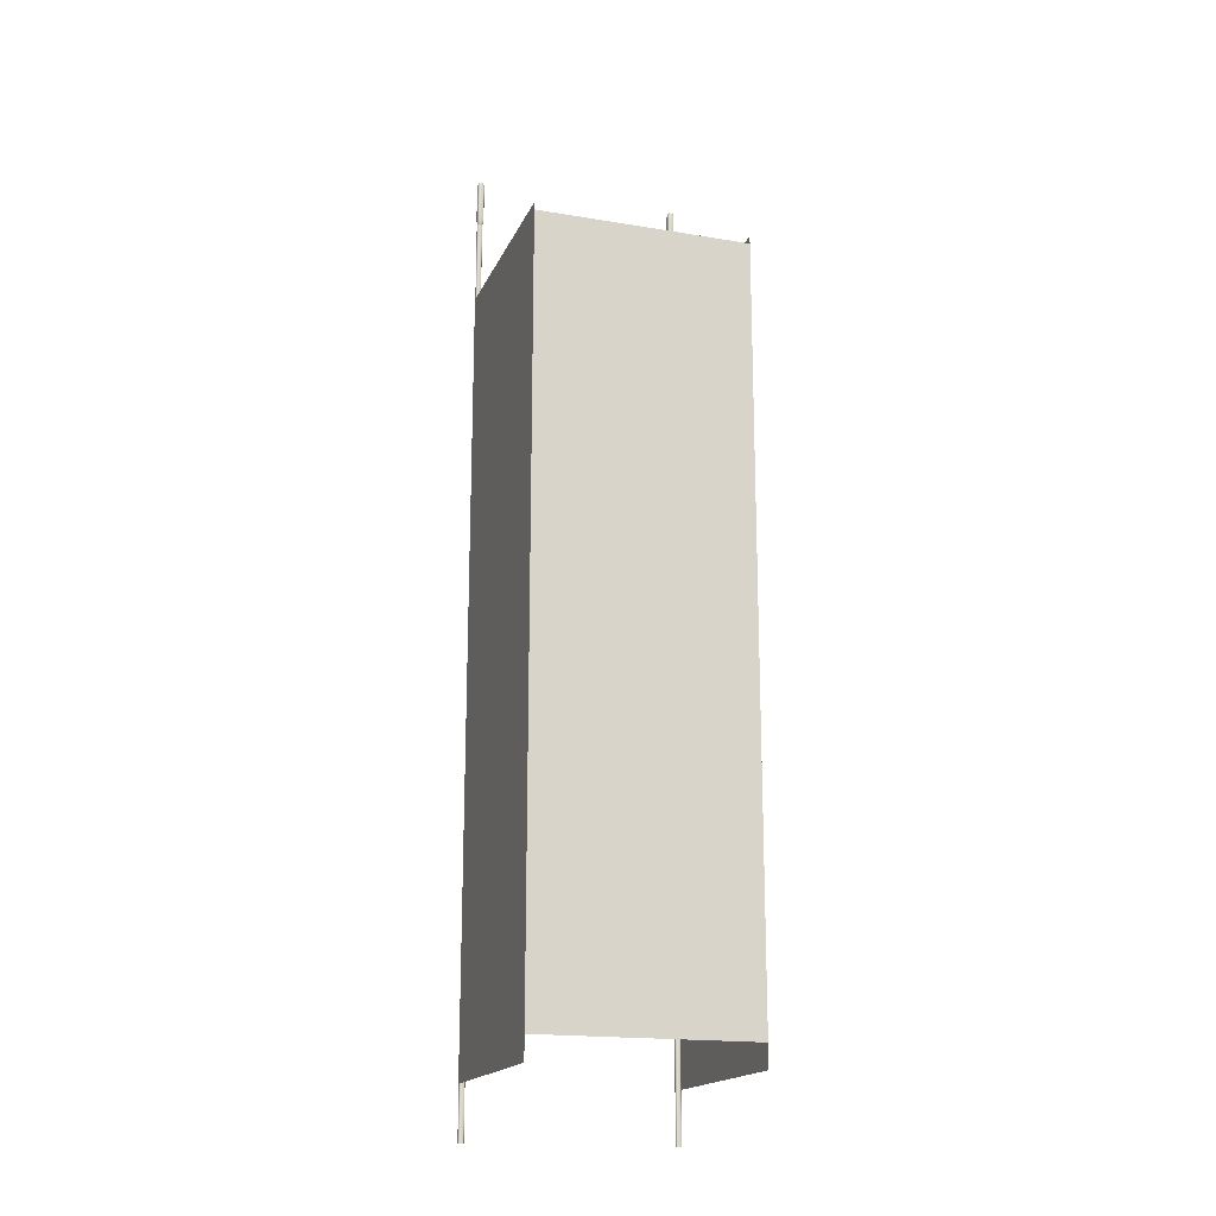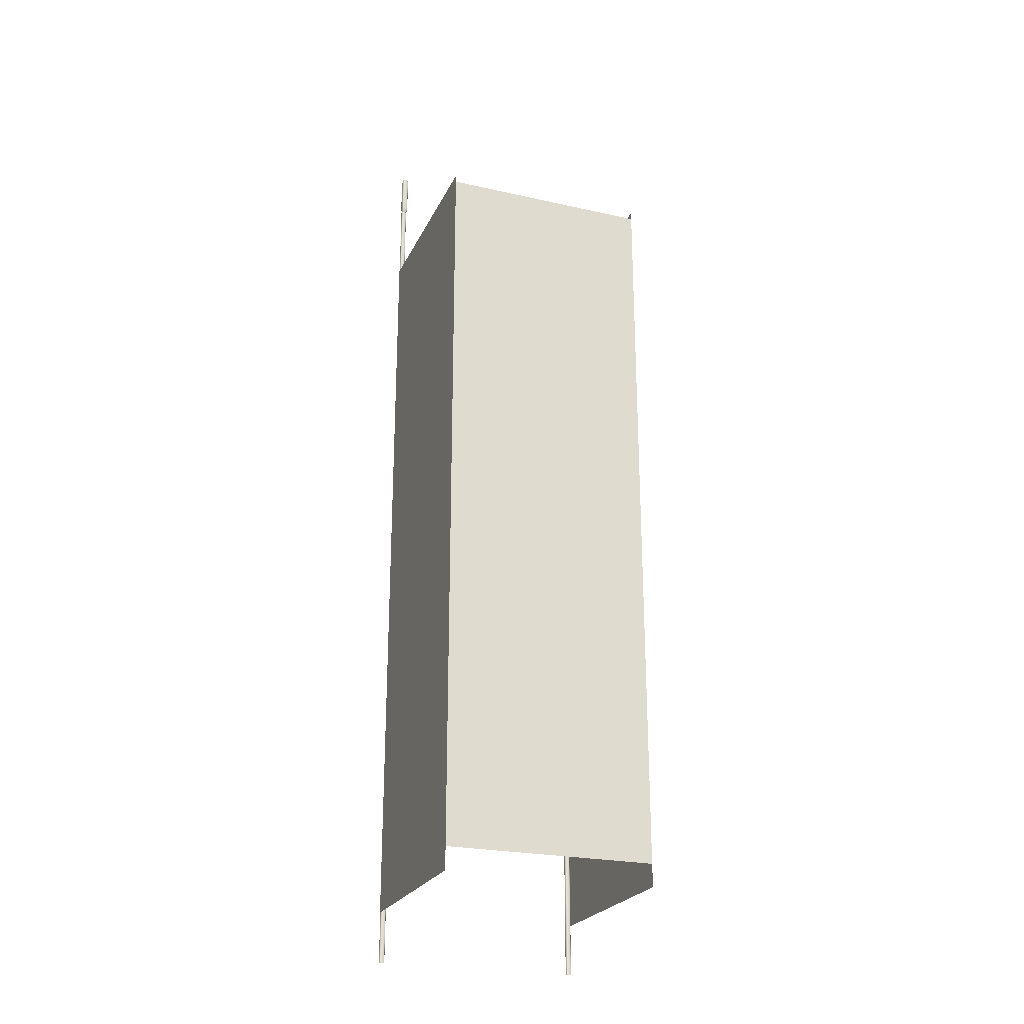
<metadata>
{"format":"obj","ext":"obj","renderer":"f3d","projection":"perspective","resolution":1024,"background":"white","views":[{"elev":-17.6,"azim":161.7,"up":"+Z"},{"elev":-24.0,"azim":159.5,"up":"+Z"}]}
</metadata>
<code>
g PondLevel_CorridorWalls+Ceiling_LightBaked
v 3.5 5.833 3.45
v 3.5 5.833 5.15
v 3.5 4.667 5.15
v 3.5 4.667 3.45
v 3.5 5.833 1.75
v 3.5 7 3.45
v 3.5 7 1.75
v 3.5 4.667 1.75
v 3.5 7 5.15
v 3.5 7 6.85
v 3.5 5.833 6.85
v 3.5 7 8.55
v 3.5 5.833 8.55
v 3.5 7 10.25
v 3.5 5.833 10.25
v 3.5 4.667 8.55
v 3.5 4.667 6.85
v 3.5 3.5 8.55
v 3.5 3.5 6.85
v 3.5 3.5 3.45
v 3.5 3.5 1.75
v 3.5 2.333 3.45
v 3.5 2.333 1.75
v 3.5 1.167 3.45
v 3.5 1.167 5.15
v 3.5 2.333 5.15
v 3.5 7.629e-06 5.15
v 3.5 7.629e-06 6.85
v 3.5 1.167 6.85
v 3.5 7.629e-06 3.45
v 3.5 7.629e-06 8.55
v 3.5 1.167 8.55
v 3.5 2.333 6.85
v 3.5 2.333 8.55
v 3.5 1.167 10.25
v 3.5 2.333 10.25
v 3.5 3.5 10.25
v 3.5 1.167 1.75
v 3.5 3.5 5.15
v 3.5 7.629e-06 1.75
v 3.5 4.667 10.25
v 3.5 7.629e-06 10.25
v -3.5 5.833 8.55
v -3.5 5.833 6.85
v -3.5 4.667 6.85
v -3.5 4.667 8.55
v -3.5 5.833 10.25
v -3.5 7 8.55
v -3.5 7 10.25
v -3.5 4.667 10.25
v -3.5 7 6.85
v -3.5 7 5.15
v -3.5 5.833 5.15
v -3.5 7 3.45
v -3.5 5.833 3.45
v -3.5 7 1.75
v -3.5 5.833 1.75
v -3.5 4.667 3.45
v -3.5 4.667 5.15
v -3.5 3.5 3.45
v -3.5 3.5 5.15
v -3.5 3.5 8.55
v -3.5 3.5 10.25
v -3.5 2.333 8.55
v -3.5 2.333 10.25
v -3.5 1.167 8.55
v -3.5 1.167 6.85
v -3.5 2.333 6.85
v -3.5 7.629e-06 6.85
v -3.5 7.629e-06 5.15
v -3.5 1.167 5.15
v -3.5 7.629e-06 8.55
v -3.5 7.629e-06 3.45
v -3.5 1.167 3.45
v -3.5 2.333 5.15
v -3.5 2.333 3.45
v -3.5 1.167 1.75
v -3.5 2.333 1.75
v -3.5 3.5 1.75
v -3.5 1.167 10.25
v -3.5 3.5 6.85
v -3.5 7.629e-06 10.25
v -3.5 4.667 1.75
v -3.5 7.629e-06 1.75
v 2.1 5.833 27
v 0.7 5.833 27
v 0.7 4.667 27
v 2.1 4.667 27
v 3.5 5.833 27
v 2.1 7 27
v 3.5 7 27
v 3.5 4.667 27
v 0.7 7 27
v -0.7 7 27
v -0.7 5.833 27
v -2.1 7 27
v -2.1 5.833 27
v -3.5 7 27
v -3.5 5.833 27
v -2.1 4.667 27
v -0.7 4.667 27
v -2.1 3.5 27
v -0.7 3.5 27
v 2.1 3.5 27
v 3.5 3.5 27
v 2.1 2.333 27
v 3.5 2.333 27
v 2.1 1.167 27
v 0.7 1.167 27
v 0.7 2.333 27
v 0.7 7.629e-06 27
v -0.7 7.629e-06 27
v -0.7 1.167 27
v 2.1 7.629e-06 27
v -2.1 7.629e-06 27
v -2.1 1.167 27
v -0.7 2.333 27
v -2.1 2.333 27
v -3.5 1.167 27
v -3.5 2.333 27
v -3.5 3.5 27
v 3.5 1.167 27
v 0.7 3.5 27
v 3.5 7.629e-06 27
v -3.5 4.667 27
v -3.5 7.629e-06 27
v 3.5 5.833 11.95
v 3.5 5.833 13.65
v 3.5 4.667 13.65
v 3.5 4.667 11.95
v 3.5 5.833 10.25
v 3.5 7 11.95
v 3.5 7 10.25
v 3.5 4.667 10.25
v 3.5 7 13.65
v 3.5 7 15.35
v 3.5 5.833 15.35
v 3.5 7 17.05
v 3.5 5.833 17.05
v 3.5 7 18.75
v 3.5 5.833 18.75
v 3.5 4.667 17.05
v 3.5 4.667 15.35
v 3.5 3.5 17.05
v 3.5 3.5 15.35
v 3.5 3.5 11.95
v 3.5 3.5 10.25
v 3.5 2.333 11.95
v 3.5 2.333 10.25
v 3.5 1.167 11.95
v 3.5 1.167 13.65
v 3.5 2.333 13.65
v 3.5 7.629e-06 13.65
v 3.5 7.629e-06 15.35
v 3.5 1.167 15.35
v 3.5 7.629e-06 11.95
v 3.5 7.629e-06 17.05
v 3.5 1.167 17.05
v 3.5 2.333 15.35
v 3.5 2.333 17.05
v 3.5 1.167 18.75
v 3.5 2.333 18.75
v 3.5 3.5 18.75
v 3.5 1.167 10.25
v 3.5 3.5 13.65
v 3.5 7.629e-06 10.25
v 3.5 4.667 18.75
v 3.5 7.629e-06 18.75
v 3.5 5.833 20.45
v 3.5 5.833 22.15
v 3.5 4.667 22.15
v 3.5 4.667 20.45
v 3.5 5.833 18.75
v 3.5 7 20.45
v 3.5 7 18.75
v 3.5 4.667 18.75
v 3.5 7 22.15
v 3.5 7 23.85
v 3.5 5.833 23.85
v 3.5 7 25.55
v 3.5 5.833 25.55
v 3.5 7 27.25
v 3.5 5.833 27.25
v 3.5 4.667 25.55
v 3.5 4.667 23.85
v 3.5 3.5 25.55
v 3.5 3.5 23.85
v 3.5 3.5 20.45
v 3.5 3.5 18.75
v 3.5 2.333 20.45
v 3.5 2.333 18.75
v 3.5 1.167 20.45
v 3.5 1.167 22.15
v 3.5 2.333 22.15
v 3.5 7.629e-06 22.15
v 3.5 7.629e-06 23.85
v 3.5 1.167 23.85
v 3.5 7.629e-06 20.45
v 3.5 7.629e-06 25.55
v 3.5 1.167 25.55
v 3.5 2.333 23.85
v 3.5 2.333 25.55
v 3.5 1.167 27.25
v 3.5 2.333 27.25
v 3.5 3.5 27.25
v 3.5 1.167 18.75
v 3.5 3.5 22.15
v 3.5 7.629e-06 18.75
v 3.5 4.667 27.25
v 3.5 7.629e-06 27.25
v -3.5 5.833 17.05
v -3.5 5.833 15.35
v -3.5 4.667 15.35
v -3.5 4.667 17.05
v -3.5 5.833 18.75
v -3.5 7 17.05
v -3.5 7 18.75
v -3.5 4.667 18.75
v -3.5 7 15.35
v -3.5 7 13.65
v -3.5 5.833 13.65
v -3.5 7 11.95
v -3.5 5.833 11.95
v -3.5 7 10.25
v -3.5 5.833 10.25
v -3.5 4.667 11.95
v -3.5 4.667 13.65
v -3.5 3.5 11.95
v -3.5 3.5 13.65
v -3.5 3.5 17.05
v -3.5 3.5 18.75
v -3.5 2.333 17.05
v -3.5 2.333 18.75
v -3.5 1.167 17.05
v -3.5 1.167 15.35
v -3.5 2.333 15.35
v -3.5 7.629e-06 15.35
v -3.5 7.629e-06 13.65
v -3.5 1.167 13.65
v -3.5 7.629e-06 17.05
v -3.5 7.629e-06 11.95
v -3.5 1.167 11.95
v -3.5 2.333 13.65
v -3.5 2.333 11.95
v -3.5 1.167 10.25
v -3.5 2.333 10.25
v -3.5 3.5 10.25
v -3.5 1.167 18.75
v -3.5 3.5 15.35
v -3.5 7.629e-06 18.75
v -3.5 4.667 10.25
v -3.5 7.629e-06 10.25
v -3.5 5.833 25.55
v -3.5 5.833 23.85
v -3.5 4.667 23.85
v -3.5 4.667 25.55
v -3.5 5.833 27.25
v -3.5 7 25.55
v -3.5 7 27.25
v -3.5 4.667 27.25
v -3.5 7 23.85
v -3.5 7 22.15
v -3.5 5.833 22.15
v -3.5 7 20.45
v -3.5 5.833 20.45
v -3.5 7 18.75
v -3.5 5.833 18.75
v -3.5 4.667 20.45
v -3.5 4.667 22.15
v -3.5 3.5 20.45
v -3.5 3.5 22.15
v -3.5 3.5 25.55
v -3.5 3.5 27.25
v -3.5 2.333 25.55
v -3.5 2.333 27.25
v -3.5 1.167 25.55
v -3.5 1.167 23.85
v -3.5 2.333 23.85
v -3.5 7.629e-06 23.85
v -3.5 7.629e-06 22.15
v -3.5 1.167 22.15
v -3.5 7.629e-06 25.55
v -3.5 7.629e-06 20.45
v -3.5 1.167 20.45
v -3.5 2.333 22.15
v -3.5 2.333 20.45
v -3.5 1.167 18.75
v -3.5 2.333 18.75
v -3.5 3.5 18.75
v -3.5 1.167 27.25
v -3.5 3.5 23.85
v -3.5 7.629e-06 27.25
v -3.5 4.667 18.75
v -3.5 7.629e-06 18.75
v 3.485 -0.01002 30
v 3.485 -0.01002 30.77
v 3.485 0.06503 30.77
v 3.485 0.06503 30
v 3.485 -0.01002 29.23
v 3.46 0.09002 30
v 3.46 0.09002 30.77
v 3.485 0.06503 29.23
v 3.485 -0.01002 20.02
v 3.34 0.09002 30
v 3.34 0.09002 30.77
v 3.46 0.09002 29.23
v 3.485 0.06503 20.02
v 3.485 -0.01002 10.8
v 3.315 0.06503 30
v 3.315 0.06503 30.77
v 3.315 -0.01002 30.77
v 3.315 -0.01002 30
v 3.315 0.06503 29.23
v 3.315 -0.01002 29.23
v 3.34 0.09002 29.23
v 3.315 0.06503 20.02
v 3.315 -0.01002 20.02
v 3.34 0.09002 20.02
v 3.315 0.06503 10.8
v 3.315 -0.01002 10.8
v 3.46 0.09002 20.02
v 3.315 0.06503 1.586
v 3.315 -0.01002 1.586
v 3.34 0.09002 10.8
v 3.46 0.09002 10.8
v 3.315 0.06503 0.8178
v 3.315 -0.01002 0.8178
v 3.34 0.09002 1.586
v 3.485 0.06503 10.8
v 3.485 -0.01002 1.586
v 3.315 0.06503 0.05
v 3.315 -0.01002 0.05
v 3.34 0.09002 0.8178
v 3.34 0.09002 0.05
v 3.46 0.09002 1.586
v 3.485 0.06503 1.586
v 3.485 -0.01002 0.8178
v 3.46 0.09002 0.8178
v 3.46 0.09002 0.05
v 3.485 0.06503 0.8178
v 3.485 -0.01002 0.05
v 3.485 0.06503 0.05
v 3.5 -0.01002 30.19
v 3.5 -0.01002 31.35
v 3.5 0.165 31.35
v 3.5 0.165 30.19
v 3.475 -0.01002 30
v 3.475 0.165 30
v 3.325 -0.01002 30
v 3.475 0.165 31.54
v 3.475 -0.01002 31.54
v 3.475 0.19 30.19
v 3.325 0.165 30
v 3.3 -0.01002 30.19
v 3.325 0.165 31.54
v 3.325 -0.01002 31.54
v 3.475 0.19 31.35
v 3.325 0.19 30.19
v 3.3 0.165 30.19
v 3.3 -0.01002 31.35
v 3.3 0.165 31.35
v 3.325 0.19 31.35
v -3.485 -0.01002 30
v -3.485 -0.01002 30.77
v -3.485 0.06503 30.77
v -3.485 0.06503 30
v -3.485 -0.01002 29.23
v -3.46 0.09002 30
v -3.46 0.09002 30.77
v -3.485 0.06503 29.23
v -3.485 -0.01002 20.02
v -3.34 0.09002 30
v -3.34 0.09002 30.77
v -3.46 0.09002 29.23
v -3.485 0.06503 20.02
v -3.485 -0.01002 10.8
v -3.315 0.06503 30
v -3.315 0.06503 30.77
v -3.315 -0.01002 30.77
v -3.315 -0.01002 30
v -3.315 0.06503 29.23
v -3.315 -0.01002 29.23
v -3.34 0.09002 29.23
v -3.315 0.06503 20.02
v -3.315 -0.01002 20.02
v -3.34 0.09002 20.02
v -3.315 0.06503 10.8
v -3.315 -0.01002 10.8
v -3.46 0.09002 20.02
v -3.315 0.06503 1.586
v -3.315 -0.01002 1.586
v -3.34 0.09002 10.8
v -3.46 0.09002 10.8
v -3.315 0.06503 0.8178
v -3.315 -0.01002 0.8178
v -3.34 0.09002 1.586
v -3.485 0.06503 10.8
v -3.485 -0.01002 1.586
v -3.315 0.06503 0.05
v -3.315 -0.01002 0.05
v -3.34 0.09002 0.8178
v -3.34 0.09002 0.05
v -3.46 0.09002 1.586
v -3.485 0.06503 1.586
v -3.485 -0.01002 0.8178
v -3.46 0.09002 0.8178
v -3.46 0.09002 0.05
v -3.485 0.06503 0.8178
v -3.485 -0.01002 0.05
v -3.485 0.06503 0.05
v -3.5 -0.01002 30.19
v -3.5 -0.01002 31.35
v -3.5 0.165 31.35
v -3.5 0.165 30.19
v -3.475 -0.01002 30
v -3.475 0.165 30
v -3.325 -0.01002 30
v -3.475 0.165 31.54
v -3.475 -0.01002 31.54
v -3.475 0.19 30.19
v -3.325 0.165 30
v -3.3 -0.01002 30.19
v -3.325 0.165 31.54
v -3.325 -0.01002 31.54
v -3.475 0.19 31.35
v -3.325 0.19 30.19
v -3.3 0.165 30.19
v -3.3 -0.01002 31.35
v -3.3 0.165 31.35
v -3.325 0.19 31.35
v 2.1 7 6.583
v 0.7 7 6.583
v 0.7 7 10.67
v 2.1 7 10.67
v 3.5 7 6.583
v 2.1 7 2.5
v 3.5 7 2.5
v 3.5 7 10.67
v 0.7 7 2.5
v -0.7 7 2.5
v -0.7 7 6.583
v -2.1 7 2.5
v -2.1 7 6.583
v -3.5 7 2.5
v -3.5 7 6.583
v -2.1 7 10.67
v -0.7 7 10.67
v -2.1 7 14.75
v -0.7 7 14.75
v 2.1 7 14.75
v 3.5 7 14.75
v 2.1 7 18.83
v 3.5 7 18.83
v 2.1 7 22.92
v 0.7 7 22.92
v 0.7 7 18.83
v 0.7 7 27
v -0.7 7 27
v -0.7 7 22.92
v 2.1 7 27
v -2.1 7 27
v -2.1 7 22.92
v -0.7 7 18.83
v -2.1 7 18.83
v -3.5 7 22.92
v -3.5 7 18.83
v -3.5 7 14.75
v 3.5 7 22.92
v 0.7 7 14.75
v 3.5 7 27
v -3.5 7 10.67
v -3.5 7 27
g PondLevel_CorridorWalls+Ceiling_LightBaked_0
f 3 2 1
f 4 3 1
f 4 1 5
f 5 1 6
f 7 5 6
f 8 4 5
f 1 2 9
f 6 1 9
f 9 2 10
f 2 11 10
f 10 11 12
f 11 13 12
f 12 13 14
f 13 15 14
f 16 13 11
f 17 16 11
f 17 11 2
f 3 17 2
f 18 16 17
f 19 18 17
f 20 4 8
f 21 20 8
f 22 20 21
f 23 22 21
f 24 22 23
f 24 25 22
f 25 26 22
f 22 26 20
f 27 25 24
f 27 28 25
f 28 29 25
f 25 29 26
f 30 27 24
f 28 31 29
f 31 32 29
f 29 32 33
f 29 33 26
f 32 34 33
f 33 34 19
f 32 35 34
f 35 36 34
f 34 36 18
f 36 37 18
f 38 24 23
f 30 24 38
f 26 33 39
f 33 19 39
f 34 18 19
f 40 30 38
f 18 37 16
f 37 41 16
f 16 41 13
f 41 15 13
f 42 35 32
f 31 42 32
f 39 19 3
f 39 3 4
f 20 39 4
f 19 17 3
f 26 39 20
f 45 44 43
f 46 45 43
f 46 43 47
f 47 43 48
f 49 47 48
f 50 46 47
f 43 44 51
f 48 43 51
f 51 44 52
f 44 53 52
f 52 53 54
f 53 55 54
f 54 55 56
f 55 57 56
f 58 55 53
f 59 58 53
f 59 53 44
f 45 59 44
f 60 58 59
f 61 60 59
f 62 46 50
f 63 62 50
f 64 62 63
f 65 64 63
f 66 64 65
f 66 67 64
f 67 68 64
f 64 68 62
f 69 67 66
f 69 70 67
f 70 71 67
f 67 71 68
f 72 69 66
f 70 73 71
f 73 74 71
f 71 74 75
f 71 75 68
f 74 76 75
f 75 76 61
f 74 77 76
f 77 78 76
f 76 78 60
f 78 79 60
f 80 66 65
f 72 66 80
f 68 75 81
f 75 61 81
f 76 60 61
f 82 72 80
f 60 79 58
f 79 83 58
f 58 83 55
f 83 57 55
f 84 77 74
f 73 84 74
f 81 61 45
f 81 45 46
f 62 81 46
f 61 59 45
f 68 81 62
f 87 86 85
f 88 87 85
f 88 85 89
f 89 85 90
f 91 89 90
f 92 88 89
f 85 86 93
f 90 85 93
f 93 86 94
f 86 95 94
f 94 95 96
f 95 97 96
f 96 97 98
f 97 99 98
f 100 97 95
f 101 100 95
f 101 95 86
f 87 101 86
f 102 100 101
f 103 102 101
f 104 88 92
f 105 104 92
f 106 104 105
f 107 106 105
f 108 106 107
f 108 109 106
f 109 110 106
f 106 110 104
f 111 109 108
f 111 112 109
f 112 113 109
f 109 113 110
f 114 111 108
f 112 115 113
f 115 116 113
f 113 116 117
f 113 117 110
f 116 118 117
f 117 118 103
f 116 119 118
f 119 120 118
f 118 120 102
f 120 121 102
f 122 108 107
f 114 108 122
f 110 117 123
f 117 103 123
f 118 102 103
f 124 114 122
f 102 121 100
f 121 125 100
f 100 125 97
f 125 99 97
f 126 119 116
f 115 126 116
f 123 103 87
f 123 87 88
f 104 123 88
f 103 101 87
f 110 123 104
f 129 128 127
f 130 129 127
f 130 127 131
f 131 127 132
f 133 131 132
f 134 130 131
f 127 128 135
f 132 127 135
f 135 128 136
f 128 137 136
f 136 137 138
f 137 139 138
f 138 139 140
f 139 141 140
f 142 139 137
f 143 142 137
f 143 137 128
f 129 143 128
f 144 142 143
f 145 144 143
f 146 130 134
f 147 146 134
f 148 146 147
f 149 148 147
f 150 148 149
f 150 151 148
f 151 152 148
f 148 152 146
f 153 151 150
f 153 154 151
f 154 155 151
f 151 155 152
f 156 153 150
f 154 157 155
f 157 158 155
f 155 158 159
f 155 159 152
f 158 160 159
f 159 160 145
f 158 161 160
f 161 162 160
f 160 162 144
f 162 163 144
f 164 150 149
f 156 150 164
f 152 159 165
f 159 145 165
f 160 144 145
f 166 156 164
f 144 163 142
f 163 167 142
f 142 167 139
f 167 141 139
f 168 161 158
f 157 168 158
f 165 145 129
f 165 129 130
f 146 165 130
f 145 143 129
f 152 165 146
f 171 170 169
f 172 171 169
f 172 169 173
f 173 169 174
f 175 173 174
f 176 172 173
f 169 170 177
f 174 169 177
f 177 170 178
f 170 179 178
f 178 179 180
f 179 181 180
f 180 181 182
f 181 183 182
f 184 181 179
f 185 184 179
f 185 179 170
f 171 185 170
f 186 184 185
f 187 186 185
f 188 172 176
f 189 188 176
f 190 188 189
f 191 190 189
f 192 190 191
f 192 193 190
f 193 194 190
f 190 194 188
f 195 193 192
f 195 196 193
f 196 197 193
f 193 197 194
f 198 195 192
f 196 199 197
f 199 200 197
f 197 200 201
f 197 201 194
f 200 202 201
f 201 202 187
f 200 203 202
f 203 204 202
f 202 204 186
f 204 205 186
f 206 192 191
f 198 192 206
f 194 201 207
f 201 187 207
f 202 186 187
f 208 198 206
f 186 205 184
f 205 209 184
f 184 209 181
f 209 183 181
f 210 203 200
f 199 210 200
f 207 187 171
f 207 171 172
f 188 207 172
f 187 185 171
f 194 207 188
f 213 212 211
f 214 213 211
f 214 211 215
f 215 211 216
f 217 215 216
f 218 214 215
f 211 212 219
f 216 211 219
f 219 212 220
f 212 221 220
f 220 221 222
f 221 223 222
f 222 223 224
f 223 225 224
f 226 223 221
f 227 226 221
f 227 221 212
f 213 227 212
f 228 226 227
f 229 228 227
f 230 214 218
f 231 230 218
f 232 230 231
f 233 232 231
f 234 232 233
f 234 235 232
f 235 236 232
f 232 236 230
f 237 235 234
f 237 238 235
f 238 239 235
f 235 239 236
f 240 237 234
f 238 241 239
f 241 242 239
f 239 242 243
f 239 243 236
f 242 244 243
f 243 244 229
f 242 245 244
f 245 246 244
f 244 246 228
f 246 247 228
f 248 234 233
f 240 234 248
f 236 243 249
f 243 229 249
f 244 228 229
f 250 240 248
f 228 247 226
f 247 251 226
f 226 251 223
f 251 225 223
f 252 245 242
f 241 252 242
f 249 229 213
f 249 213 214
f 230 249 214
f 229 227 213
f 236 249 230
f 255 254 253
f 256 255 253
f 256 253 257
f 257 253 258
f 259 257 258
f 260 256 257
f 253 254 261
f 258 253 261
f 261 254 262
f 254 263 262
f 262 263 264
f 263 265 264
f 264 265 266
f 265 267 266
f 268 265 263
f 269 268 263
f 269 263 254
f 255 269 254
f 270 268 269
f 271 270 269
f 272 256 260
f 273 272 260
f 274 272 273
f 275 274 273
f 276 274 275
f 276 277 274
f 277 278 274
f 274 278 272
f 279 277 276
f 279 280 277
f 280 281 277
f 277 281 278
f 282 279 276
f 280 283 281
f 283 284 281
f 281 284 285
f 281 285 278
f 284 286 285
f 285 286 271
f 284 287 286
f 287 288 286
f 286 288 270
f 288 289 270
f 290 276 275
f 282 276 290
f 278 285 291
f 285 271 291
f 286 270 271
f 292 282 290
f 270 289 268
f 289 293 268
f 268 293 265
f 293 267 265
f 294 287 284
f 283 294 284
f 291 271 255
f 291 255 256
f 272 291 256
f 271 269 255
f 278 291 272
f 297 296 295
f 298 297 295
f 298 295 299
f 297 298 300
f 301 297 300
f 302 298 299
f 302 299 303
f 301 300 304
f 305 301 304
f 300 298 306
f 298 302 306
f 307 302 303
f 307 303 308
f 304 309 305
f 309 310 305
f 310 309 311
f 309 312 311
f 309 313 312
f 313 309 304
f 313 314 312
f 304 300 315
f 315 313 304
f 300 306 315
f 313 316 314
f 316 313 315
f 316 317 314
f 315 306 318
f 318 316 315
f 316 319 317
f 319 316 318
f 319 320 317
f 306 321 318
f 306 302 321
f 302 307 321
f 319 322 320
f 322 323 320
f 324 319 318
f 318 321 324
f 322 319 324
f 321 307 325
f 321 325 324
f 322 326 323
f 326 327 323
f 328 322 324
f 324 325 328
f 326 322 328
f 307 329 325
f 329 307 308
f 329 308 330
f 326 331 327
f 331 332 327
f 331 326 333
f 333 326 328
f 334 331 333
f 325 335 328
f 325 329 335
f 328 335 333
f 336 329 330
f 329 336 335
f 336 330 337
f 333 338 334
f 335 338 333
f 335 336 338
f 338 339 334
f 340 336 337
f 336 340 338
f 338 340 339
f 340 337 341
f 340 342 339
f 342 340 341
f 345 344 343
f 346 345 343
f 343 347 346
f 347 348 346
f 348 347 349
f 345 350 344
f 350 351 344
f 345 346 352
f 346 348 352
f 353 348 349
f 349 354 353
f 350 355 351
f 355 356 351
f 357 350 345
f 357 345 352
f 355 350 357
f 352 348 358
f 348 353 358
f 357 352 358
f 354 359 353
f 353 359 358
f 359 354 360
f 360 356 361
f 356 355 361
f 361 359 360
f 362 357 358
f 362 355 357
f 358 359 362
f 361 355 362
f 359 361 362
f 430 429 427
f 430 423 429
f 430 427 426
f 425 423 430
f 426 425 430
f 428 427 429
f 429 423 424
f 429 424 428
f 428 422 427
f 426 427 421
f 421 427 422
f 426 420 425
f 426 421 416
f 426 416 420
f 425 418 423
f 420 413 425
f 413 418 425
f 419 424 423
f 419 423 418
f 421 422 417
f 417 416 421
f 420 416 414
f 420 414 413
f 412 419 418
f 412 418 413
f 417 415 416
f 414 416 415
f 414 415 411
f 411 413 414
f 411 412 413
f 409 408 410
f 407 410 408
f 409 405 408
f 407 408 406
f 406 408 404
f 405 404 408
f 402 407 406
f 406 404 403
f 401 406 403
f 402 406 401
f 405 398 404
f 403 404 397
f 398 397 404
f 401 403 396
f 403 397 393
f 396 403 393
f 401 399 402
f 396 394 401
f 401 394 399
f 395 400 399
f 395 399 394
f 398 376 397
f 376 375 397
f 393 397 375
f 396 390 394
f 396 393 392
f 392 390 396
f 391 395 394
f 391 394 390
f 392 393 389
f 393 375 389
f 392 387 390
f 392 389 386
f 386 387 392
f 388 391 390
f 388 390 387
f 389 375 370
f 389 370 374
f 386 389 374
f 385 388 387
f 386 384 387
f 385 387 384
f 383 384 386
f 386 374 383
f 382 385 384
f 383 381 384
f 382 384 381
f 383 374 368
f 372 381 383
f 383 368 372
f 380 382 381
f 372 377 381
f 380 381 377
f 379 380 377
f 379 377 378
f 373 378 377
f 373 377 372
f 376 371 375
f 371 370 375
f 374 370 366
f 374 366 368
f 372 369 373
f 372 368 369
f 371 367 370
f 367 366 370
f 368 365 369
f 368 366 365
f 367 363 366
f 363 365 366
f 363 364 365
f 433 432 431
f 434 433 431
f 434 431 435
f 435 431 436
f 437 435 436
f 438 434 435
f 431 432 439
f 436 431 439
f 439 432 440
f 432 441 440
f 440 441 442
f 441 443 442
f 442 443 444
f 443 445 444
f 446 443 441
f 447 446 441
f 447 441 432
f 433 447 432
f 448 446 447
f 449 448 447
f 450 434 438
f 451 450 438
f 452 450 451
f 453 452 451
f 454 452 453
f 454 455 452
f 455 456 452
f 452 456 450
f 457 455 454
f 457 458 455
f 458 459 455
f 455 459 456
f 460 457 454
f 458 461 459
f 461 462 459
f 459 462 463
f 459 463 456
f 462 464 463
f 463 464 449
f 462 465 464
f 465 466 464
f 464 466 448
f 466 467 448
f 468 454 453
f 460 454 468
f 456 463 469
f 463 449 469
f 464 448 449
f 470 460 468
f 448 467 446
f 467 471 446
f 446 471 443
f 471 445 443
f 472 465 462
f 461 472 462
f 469 449 433
f 469 433 434
f 450 469 434
f 449 447 433
f 456 469 450

</code>
